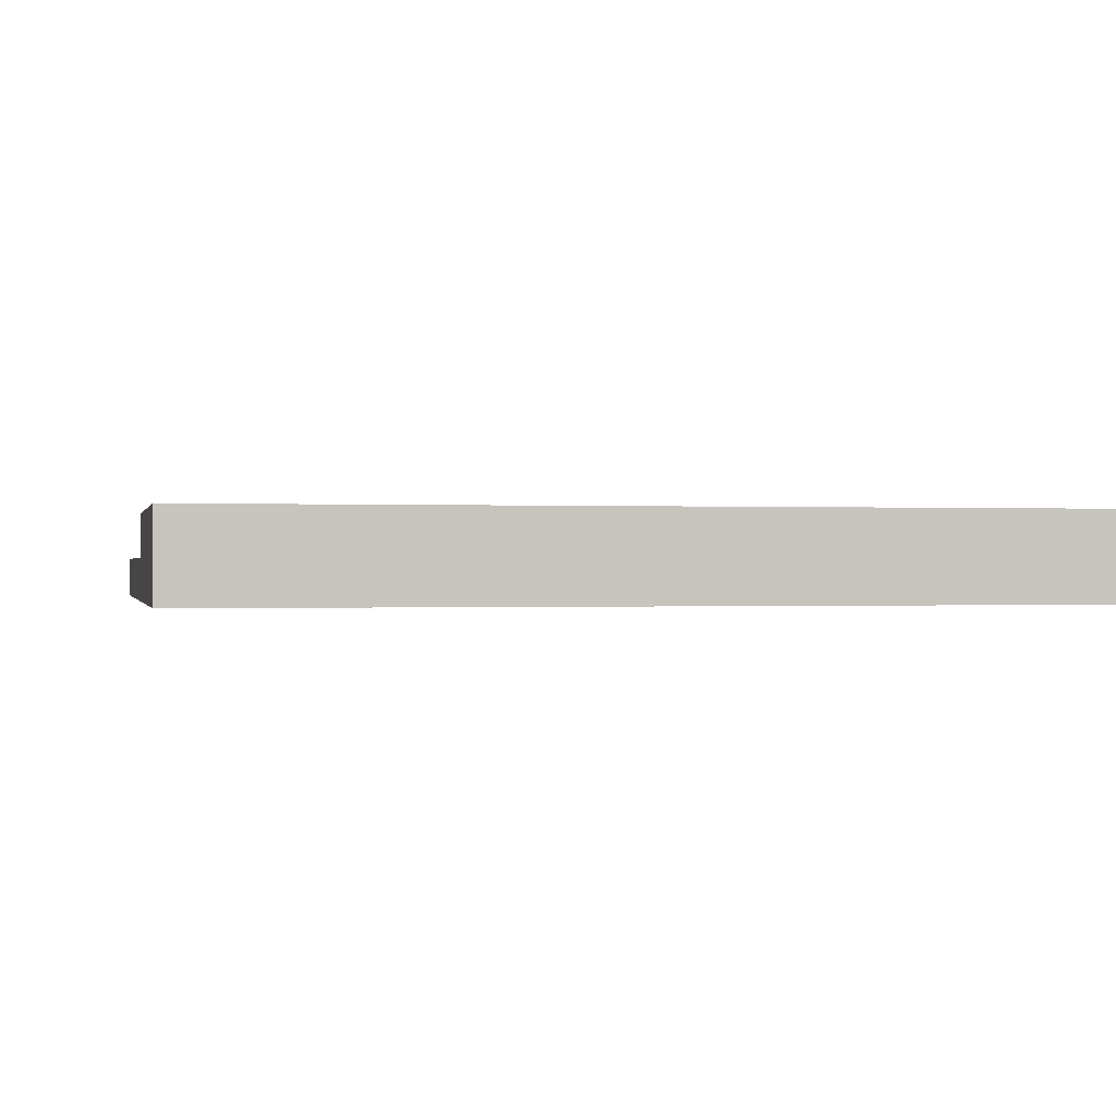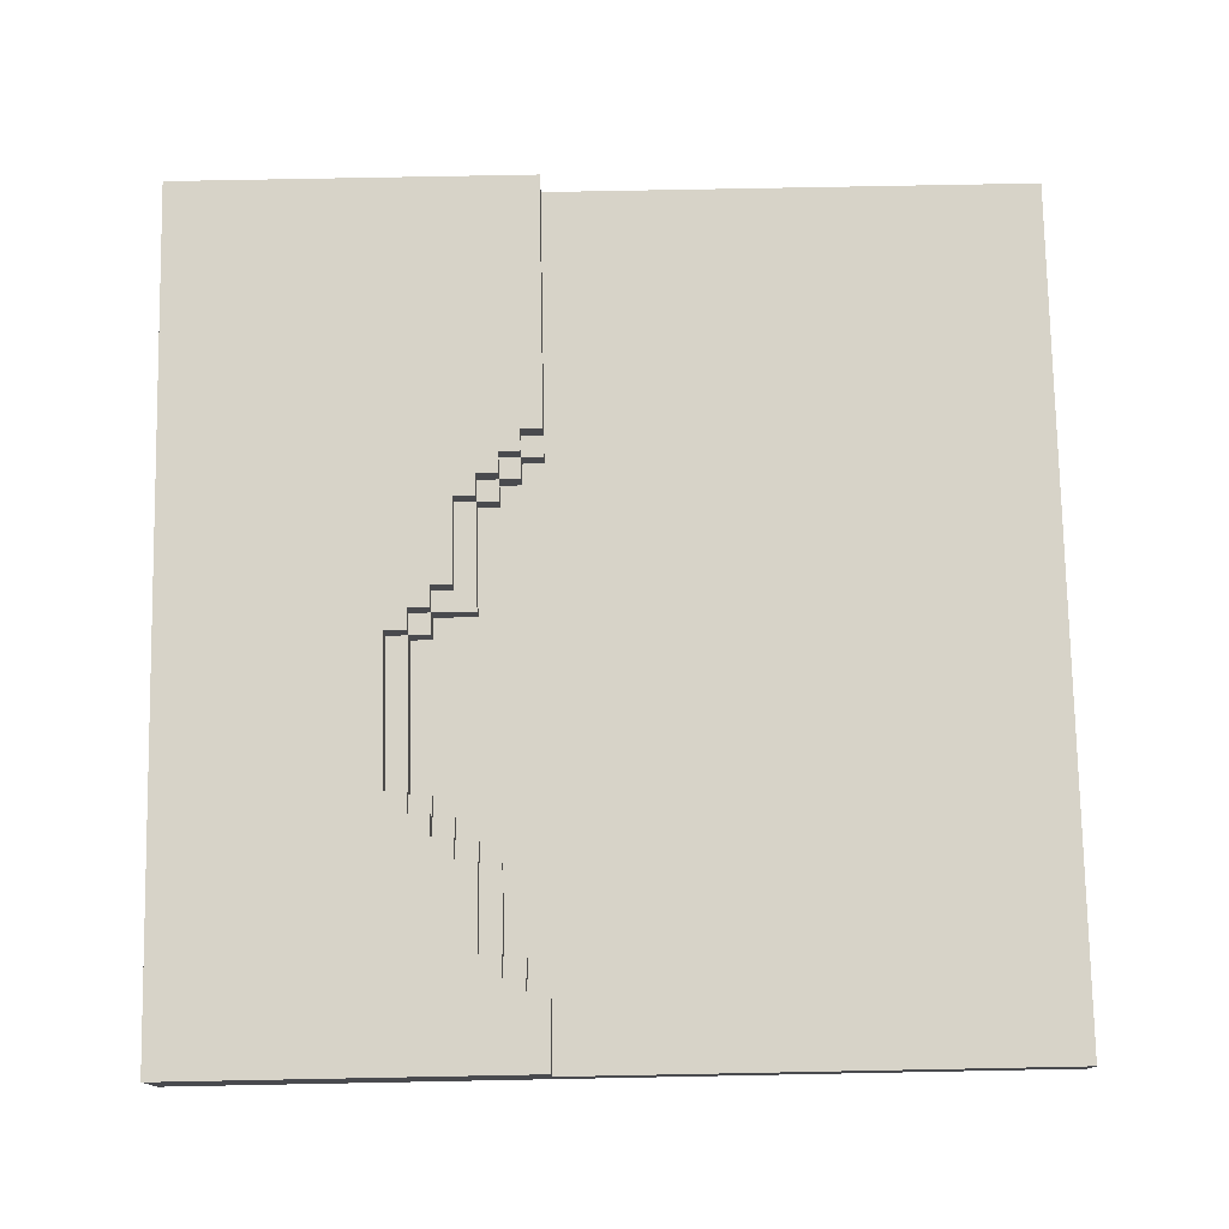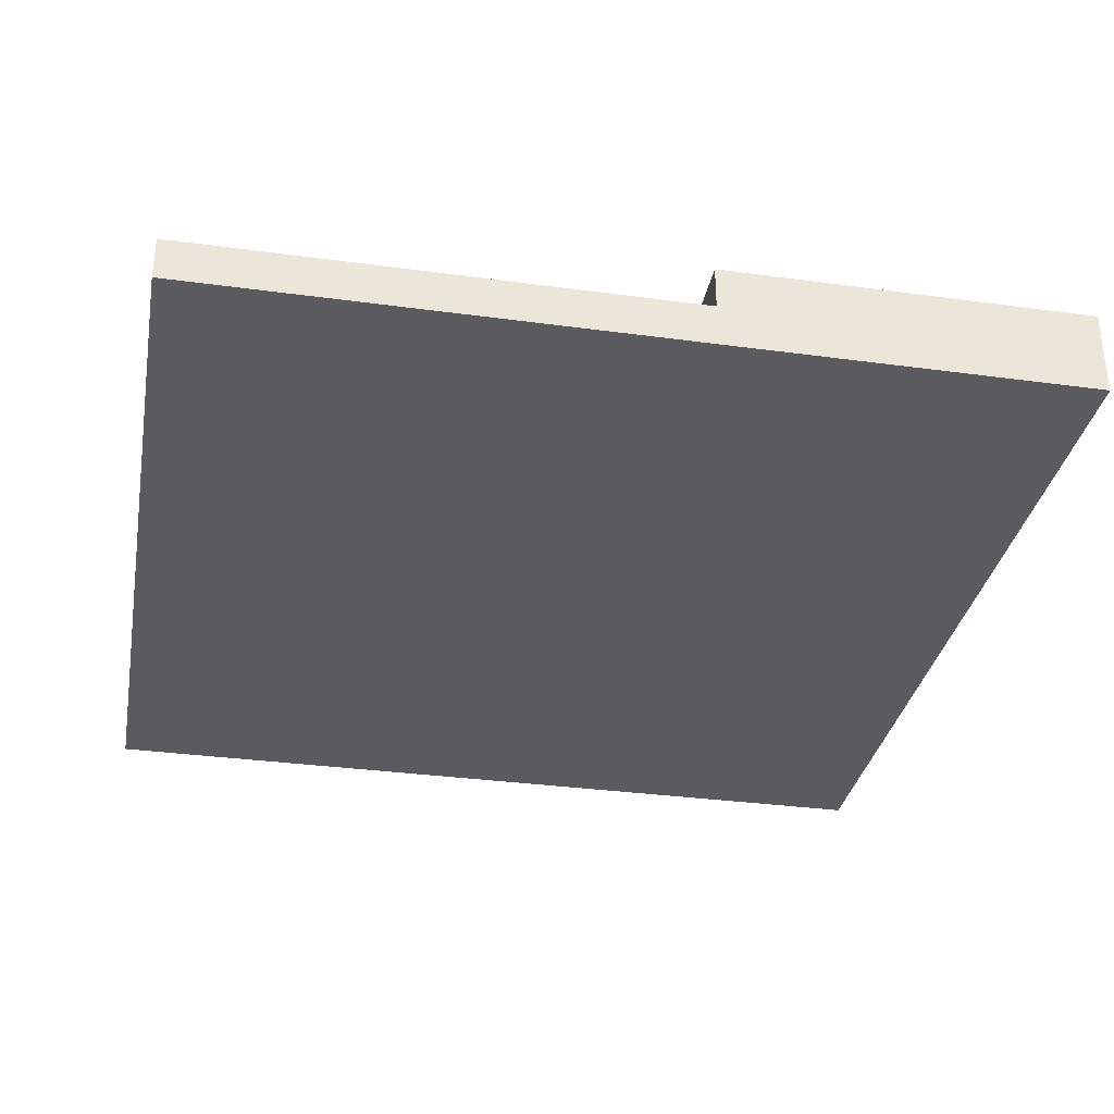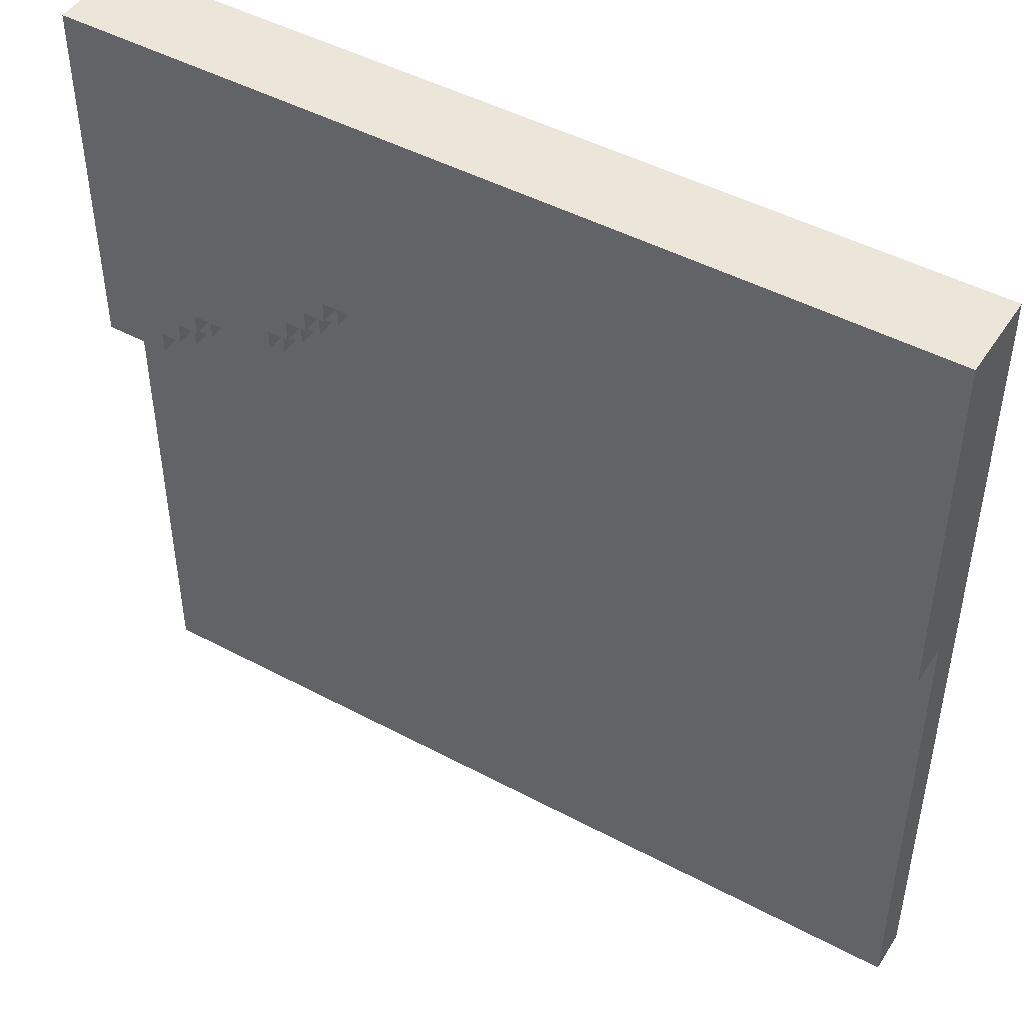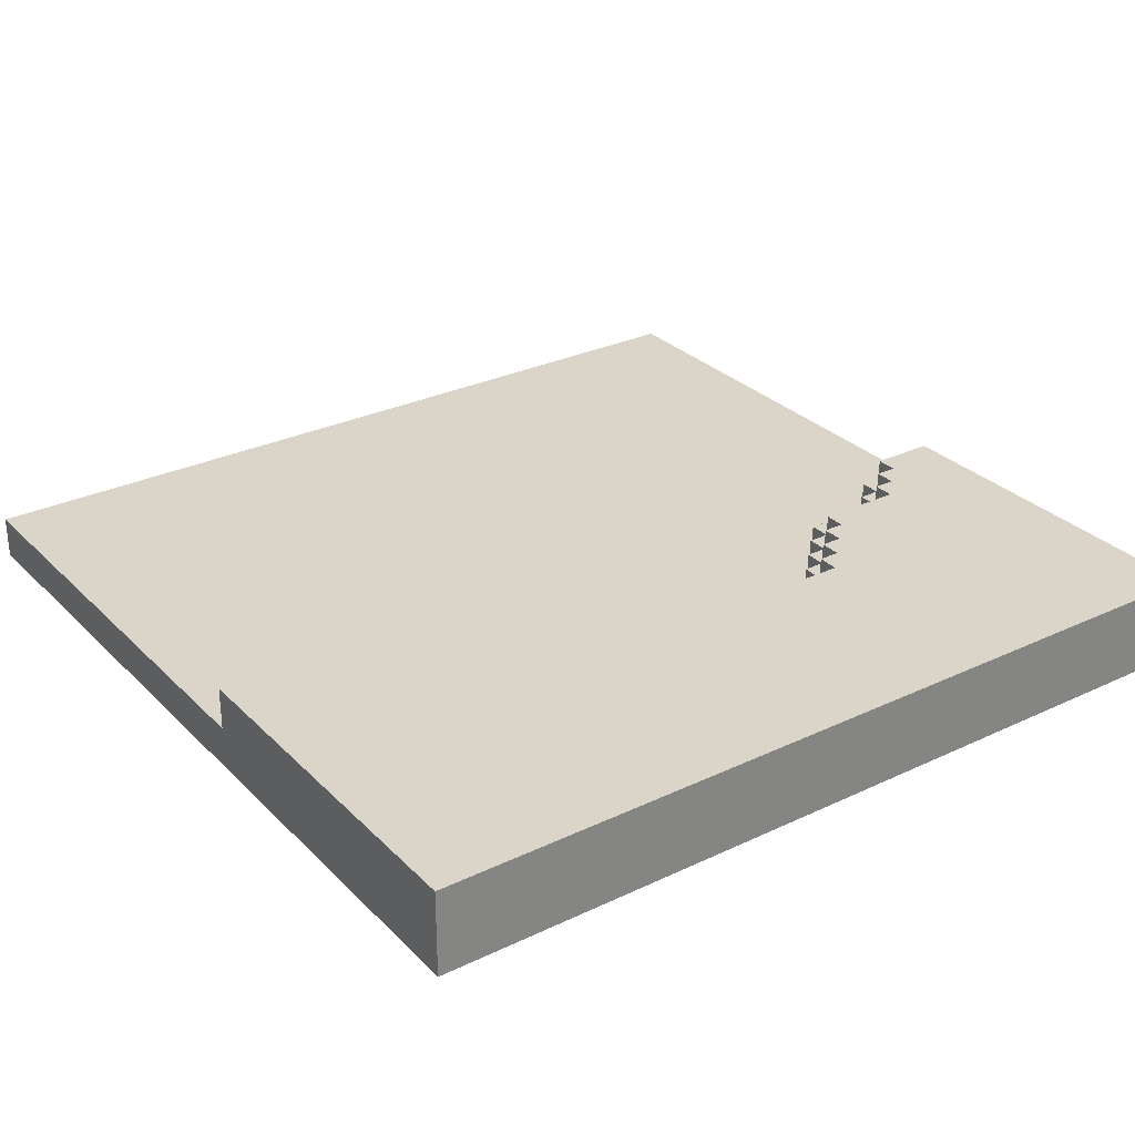
<metadata>
{"format":"obj","ext":"obj","renderer":"f3d","projection":"perspective","resolution":1024,"background":"white","views":[{"elev":-0.2,"azim":-12.0,"up":"+Y"},{"elev":76.6,"azim":88.9,"up":"+Y"},{"elev":-33.0,"azim":-100.6,"up":"+Y"},{"elev":46.7,"azim":-148.7,"up":"+Z"},{"elev":29.3,"azim":-35.1,"up":"+Y"}]}
</metadata>
<code>
o
v 14.5 0 1.7
v 14.5 0 -2.3
v 14.5 0.1 1.7
v 14.5 0.1 0.2
v 14.5 0.1 0.1
v 14.5 0.1 -0.1
v 14.5 0.2 1.7
v 14.5 0.2 0.2
v 14.5 0.2 0.1
v 14.5 0.2 0
v 14.5 0.2 -0.1
v 14.5 0.2 -2.3
v 14.5 0.3 1.7
v 14.5 0.3 0
v 14.5 0.4 1.7
v 14.5 0.4 0
v 17.3 0.2 0.6
v 17.3 0.2 0.5
v 17.3 0.3 0.7
v 17.3 0.3 0.6
v 17.3 0.3 0.5
v 17.3 0.4 0.7
v 17.3 0.4 0.6
v 17.4 0.2 0.5
v 17.4 0.2 0.4
v 17.4 0.3 0.6
v 17.4 0.3 0.5
v 17.4 0.3 0.4
v 17.4 0.4 0.6
v 17.4 0.4 0.5
v 17.5 0.2 0.4
v 17.5 0.2 0.3
v 17.5 0.3 0.5
v 17.5 0.3 0.4
v 17.5 0.3 0.3
v 17.5 0.4 0.5
v 17.5 0.4 0.4
v 17.6 0.2 0.3
v 17.6 0.2 0.2
v 17.6 0.3 0.4
v 17.6 0.3 0.3
v 17.6 0.3 0.2
v 17.6 0.4 0.4
v 17.6 0.4 0.3
v 18 0.2 0.2
v 18 0.2 0.1
v 18 0.3 0.3
v 18 0.3 0.2
v 18 0.3 0.1
v 18 0.4 0.3
v 18 0.4 0.2
v 18.1 0.2 0.1
v 18.1 0.2 0
v 18.1 0.3 0.2
v 18.1 0.3 0.1
v 18.1 0.3 0
v 18.1 0.4 0.2
v 18.1 0.4 0.1
v 18.2 0.3 0.1
v 18.2 0.3 0
v 18.2 0.4 0.1
v 18.2 0.4 0
v 15.7 0.3 0.1
v 15.7 0.3 0
v 15.7 0.4 0.1
v 15.7 0.4 0
v 15.8 0.2 0.1
v 15.8 0.2 0
v 15.8 0.3 0.2
v 15.8 0.3 0.1
v 15.8 0.3 0
v 15.8 0.4 0.2
v 15.8 0.4 0.1
v 15.9 0.2 0.2
v 15.9 0.2 0.1
v 15.9 0.3 0.3
v 15.9 0.3 0.2
v 15.9 0.3 0.1
v 15.9 0.4 0.3
v 15.9 0.4 0.2
v 16 0.2 0.3
v 16 0.2 0.2
v 16 0.3 0.4
v 16 0.3 0.3
v 16 0.3 0.2
v 16 0.4 0.4
v 16 0.4 0.3
v 16.4 0.3 0.5
v 16.4 0.3 0.4
v 16.4 0.4 0.5
v 16.4 0.4 0.4
v 16.5 0.2 0.5
v 16.5 0.2 0.3
v 16.5 0.3 0.6
v 16.5 0.3 0.5
v 16.5 0.3 0.3
v 16.5 0.4 0.6
v 16.5 0.4 0.5
v 16.6 0.2 0.6
v 16.6 0.2 0.5
v 16.6 0.3 0.7
v 16.6 0.3 0.6
v 16.6 0.3 0.5
v 16.6 0.4 0.7
v 16.6 0.4 0.6
v 18.5 0 1.7
v 18.5 0 -2.3
v 18.5 0.1 1.7
v 18.5 0.1 0.3
v 18.5 0.1 0
v 18.5 0.1 -0.1
v 18.5 0.2 1.7
v 18.5 0.2 0.3
v 18.5 0.2 0
v 18.5 0.2 -0.1
v 18.5 0.2 -2.3
v 18.5 0.3 1.7
v 18.5 0.3 0
v 18.5 0.4 1.7
v 18.5 0.4 0
v 14.5 0 1.7
v 14.5 0.1 1.7
v 14.5 0.2 1.7
v 14.5 0.3 1.7
v 14.5 0.4 1.7
v 18.5 0 1.7
v 18.5 0.1 1.7
v 18.5 0.2 1.7
v 18.5 0.3 1.7
v 18.5 0.4 1.7
v 16.6 0.3 0.7
v 16.6 0.4 0.7
v 17.3 0.3 0.7
v 17.3 0.4 0.7
v 16.5 0.3 0.6
v 16.5 0.4 0.6
v 16.6 0.2 0.6
v 16.6 0.3 0.6
v 16.6 0.4 0.6
v 17.3 0.2 0.6
v 17.3 0.3 0.6
v 17.3 0.4 0.6
v 17.4 0.3 0.6
v 17.4 0.4 0.6
v 16.4 0.3 0.5
v 16.4 0.4 0.5
v 16.5 0.2 0.5
v 16.5 0.3 0.5
v 16.5 0.4 0.5
v 16.6 0.2 0.5
v 16.6 0.3 0.5
v 17.3 0.2 0.5
v 17.3 0.3 0.5
v 17.4 0.2 0.5
v 17.4 0.3 0.5
v 17.4 0.4 0.5
v 17.5 0.3 0.5
v 17.5 0.4 0.5
v 16 0.3 0.4
v 16 0.4 0.4
v 16.4 0.3 0.4
v 16.4 0.4 0.4
v 17.4 0.2 0.4
v 17.4 0.3 0.4
v 17.5 0.2 0.4
v 17.5 0.3 0.4
v 17.5 0.4 0.4
v 17.6 0.3 0.4
v 17.6 0.4 0.4
v 15.9 0.3 0.3
v 15.9 0.4 0.3
v 16 0.2 0.3
v 16 0.3 0.3
v 16 0.4 0.3
v 16.5 0.2 0.3
v 16.5 0.3 0.3
v 17.5 0.2 0.3
v 17.5 0.3 0.3
v 17.6 0.2 0.3
v 17.6 0.3 0.3
v 17.6 0.4 0.3
v 18 0.3 0.3
v 18 0.4 0.3
v 15.8 0.3 0.2
v 15.8 0.4 0.2
v 15.9 0.2 0.2
v 15.9 0.3 0.2
v 15.9 0.4 0.2
v 16 0.2 0.2
v 16 0.3 0.2
v 17.6 0.2 0.2
v 17.6 0.3 0.2
v 18 0.2 0.2
v 18 0.3 0.2
v 18 0.4 0.2
v 18.1 0.3 0.2
v 18.1 0.4 0.2
v 15.7 0.3 0.1
v 15.7 0.4 0.1
v 15.8 0.2 0.1
v 15.8 0.3 0.1
v 15.8 0.4 0.1
v 15.9 0.2 0.1
v 15.9 0.3 0.1
v 18 0.2 0.1
v 18 0.3 0.1
v 18.1 0.2 0.1
v 18.1 0.3 0.1
v 18.1 0.4 0.1
v 18.2 0.3 0.1
v 18.2 0.4 0.1
v 14.5 0.2 0
v 14.5 0.3 0
v 14.5 0.4 0
v 15.7 0.3 0
v 15.7 0.4 0
v 15.8 0.2 0
v 15.8 0.3 0
v 18.1 0.2 0
v 18.1 0.3 0
v 18.2 0.3 0
v 18.2 0.4 0
v 18.5 0.2 0
v 18.5 0.3 0
v 18.5 0.4 0
v 14.5 0 -2.3
v 14.5 0.2 -2.3
v 18.5 0 -2.3
v 18.5 0.2 -2.3
v 14.5 0 1.7
v 18.5 0 1.7
v 14.5 0 -2.3
v 18.5 0 -2.3
v 16.6 0.2 0.6
v 17.3 0.2 0.6
v 16.5 0.2 0.5
v 16.6 0.2 0.5
v 16.7 0.2 0.5
v 17.3 0.2 0.5
v 17.4 0.2 0.5
v 16.6 0.2 0.4
v 16.7 0.2 0.4
v 17.4 0.2 0.4
v 17.5 0.2 0.4
v 16 0.2 0.3
v 16.5 0.2 0.3
v 17.3 0.2 0.3
v 17.4 0.2 0.3
v 17.5 0.2 0.3
v 17.6 0.2 0.3
v 15.9 0.2 0.2
v 16 0.2 0.2
v 16.6 0.2 0.2
v 17.4 0.2 0.2
v 17.6 0.2 0.2
v 18 0.2 0.2
v 15.8 0.2 0.1
v 15.9 0.2 0.1
v 17.6 0.2 0.1
v 18 0.2 0.1
v 18.1 0.2 0.1
v 14.5 0.2 0
v 15.8 0.2 0
v 15.9 0.2 0
v 16 0.2 0
v 18 0.2 0
v 18.1 0.2 0
v 18.5 0.2 0
v 14.5 0.2 -0.1
v 15.9 0.2 -0.1
v 18 0.2 -0.1
v 18.5 0.2 -0.1
v 17.8 0.2 -1.4
v 17.9 0.2 -1.4
v 17.8 0.2 -1.5
v 17.9 0.2 -1.5
v 14.5 0.2 -2.3
v 18.5 0.2 -2.3
v 16.6 0.3 0.7
v 17.3 0.3 0.7
v 16.5 0.3 0.6
v 16.6 0.3 0.6
v 17.3 0.3 0.6
v 17.4 0.3 0.6
v 16.4 0.3 0.5
v 16.5 0.3 0.5
v 16.6 0.3 0.5
v 17.3 0.3 0.5
v 17.4 0.3 0.5
v 17.5 0.3 0.5
v 16 0.3 0.4
v 16.4 0.3 0.4
v 17.4 0.3 0.4
v 17.5 0.3 0.4
v 17.6 0.3 0.4
v 15.9 0.3 0.3
v 16 0.3 0.3
v 16.5 0.3 0.3
v 17.5 0.3 0.3
v 17.6 0.3 0.3
v 18 0.3 0.3
v 15.8 0.3 0.2
v 15.9 0.3 0.2
v 16 0.3 0.2
v 17.6 0.3 0.2
v 18 0.3 0.2
v 18.1 0.3 0.2
v 15.7 0.3 0.1
v 15.8 0.3 0.1
v 15.9 0.3 0.1
v 18 0.3 0.1
v 18.1 0.3 0.1
v 18.2 0.3 0.1
v 15.7 0.3 0
v 15.8 0.3 0
v 18.1 0.3 0
v 18.2 0.3 0
v 14.5 0.4 1.7
v 18.5 0.4 1.7
v 16.6 0.4 0.7
v 17.3 0.4 0.7
v 16.5 0.4 0.6
v 16.6 0.4 0.6
v 17.3 0.4 0.6
v 17.4 0.4 0.6
v 16.4 0.4 0.5
v 16.5 0.4 0.5
v 17.4 0.4 0.5
v 17.5 0.4 0.5
v 16 0.4 0.4
v 16.4 0.4 0.4
v 17.5 0.4 0.4
v 17.6 0.4 0.4
v 15.9 0.4 0.3
v 16 0.4 0.3
v 17.6 0.4 0.3
v 18 0.4 0.3
v 15.8 0.4 0.2
v 15.9 0.4 0.2
v 18 0.4 0.2
v 18.1 0.4 0.2
v 15.7 0.4 0.1
v 15.8 0.4 0.1
v 18.1 0.4 0.1
v 18.2 0.4 0.1
v 14.5 0.4 0
v 15.7 0.4 0
v 18.2 0.4 0
v 18.5 0.4 0
f 3 2 1
f 4 2 3
f 5 2 4
f 6 2 5
f 7 4 3
f 8 5 4
f 8 4 7
f 9 6 5
f 9 5 8
f 10 6 9
f 11 2 6
f 11 6 10
f 12 2 11
f 13 10 9
f 13 8 7
f 13 9 8
f 14 10 13
f 15 14 13
f 16 14 15
f 20 18 17
f 21 18 20
f 22 20 19
f 23 20 22
f 27 25 24
f 28 25 27
f 29 27 26
f 30 27 29
f 34 32 31
f 35 32 34
f 36 34 33
f 37 34 36
f 41 39 38
f 42 39 41
f 43 41 40
f 44 41 43
f 48 46 45
f 49 46 48
f 50 48 47
f 51 48 50
f 55 53 52
f 56 53 55
f 57 55 54
f 58 55 57
f 61 60 59
f 62 60 61
f 63 64 65
f 65 64 66
f 67 68 70
f 70 68 71
f 69 70 72
f 72 70 73
f 74 75 77
f 77 75 78
f 76 77 79
f 79 77 80
f 81 82 84
f 84 82 85
f 83 84 86
f 86 84 87
f 88 89 90
f 90 89 91
f 92 93 95
f 95 93 96
f 94 95 97
f 97 95 98
f 99 100 102
f 102 100 103
f 101 102 104
f 104 102 105
f 106 107 108
f 108 107 109
f 109 107 110
f 110 107 111
f 108 109 112
f 109 110 113
f 112 109 113
f 110 111 114
f 113 110 114
f 111 107 115
f 114 111 115
f 115 107 116
f 113 114 117
f 112 113 117
f 117 114 118
f 117 118 119
f 119 118 120
f 126 122 121
f 127 123 122
f 127 122 126
f 128 124 123
f 128 123 127
f 129 125 124
f 129 124 128
f 130 125 129
f 131 132 133
f 133 132 134
f 135 136 138
f 138 136 139
f 137 138 140
f 140 138 141
f 141 142 143
f 143 142 144
f 145 146 148
f 148 146 149
f 147 148 150
f 150 148 151
f 152 153 154
f 154 153 155
f 155 156 157
f 157 156 158
f 159 160 161
f 161 160 162
f 163 164 165
f 165 164 166
f 166 167 168
f 168 167 169
f 170 171 173
f 173 171 174
f 172 173 175
f 175 173 176
f 177 178 179
f 179 178 180
f 180 181 182
f 182 181 183
f 184 185 187
f 187 185 188
f 186 187 189
f 189 187 190
f 191 192 193
f 193 192 194
f 194 195 196
f 196 195 197
f 198 199 201
f 201 199 202
f 200 201 203
f 203 201 204
f 205 206 207
f 207 206 208
f 208 209 210
f 210 209 211
f 212 213 215
f 213 214 215
f 215 214 216
f 212 215 217
f 217 215 218
f 219 220 221
f 219 221 223
f 221 222 224
f 223 221 224
f 224 222 225
f 226 227 228
f 228 227 229
f 232 231 230
f 233 231 232
f 234 235 237
f 237 235 238
f 238 235 239
f 236 237 241
f 237 238 241
f 238 239 242
f 241 238 242
f 239 240 243
f 236 241 246
f 242 239 247
f 243 244 247
f 241 242 247
f 239 243 247
f 247 244 248
f 248 244 249
f 245 246 252
f 246 241 253
f 241 247 253
f 252 246 253
f 247 248 253
f 249 250 254
f 253 248 254
f 248 249 254
f 254 250 255
f 251 252 258
f 252 253 259
f 255 256 259
f 253 254 259
f 254 255 259
f 259 256 260
f 257 258 263
f 258 252 264
f 263 258 264
f 252 259 265
f 264 252 265
f 259 260 265
f 260 261 266
f 265 260 266
f 266 261 267
f 262 263 269
f 263 264 269
f 264 265 270
f 269 264 270
f 265 266 270
f 267 268 271
f 270 266 271
f 266 267 271
f 271 268 272
f 269 270 273
f 270 271 273
f 271 272 273
f 273 272 274
f 269 273 275
f 273 274 275
f 274 272 276
f 275 274 276
f 269 275 277
f 275 276 277
f 276 272 278
f 277 276 278
f 279 280 282
f 282 280 283
f 281 282 286
f 286 282 287
f 283 284 288
f 288 284 289
f 285 286 292
f 289 290 293
f 293 290 294
f 291 292 297
f 292 286 298
f 297 292 298
f 294 295 299
f 299 295 300
f 296 297 303
f 303 297 304
f 300 301 305
f 305 301 306
f 302 303 309
f 309 303 310
f 306 307 311
f 311 307 312
f 308 309 314
f 314 309 315
f 312 313 316
f 316 313 317
f 318 319 320
f 320 319 321
f 318 320 322
f 322 320 323
f 321 319 324
f 324 319 325
f 318 322 326
f 326 322 327
f 325 319 328
f 328 319 329
f 318 326 330
f 330 326 331
f 329 319 332
f 332 319 333
f 318 330 334
f 334 330 335
f 333 319 336
f 336 319 337
f 318 334 338
f 338 334 339
f 337 319 340
f 340 319 341
f 318 338 342
f 342 338 343
f 341 319 344
f 344 319 345
f 318 342 346
f 346 342 347
f 345 319 348
f 348 319 349

</code>
